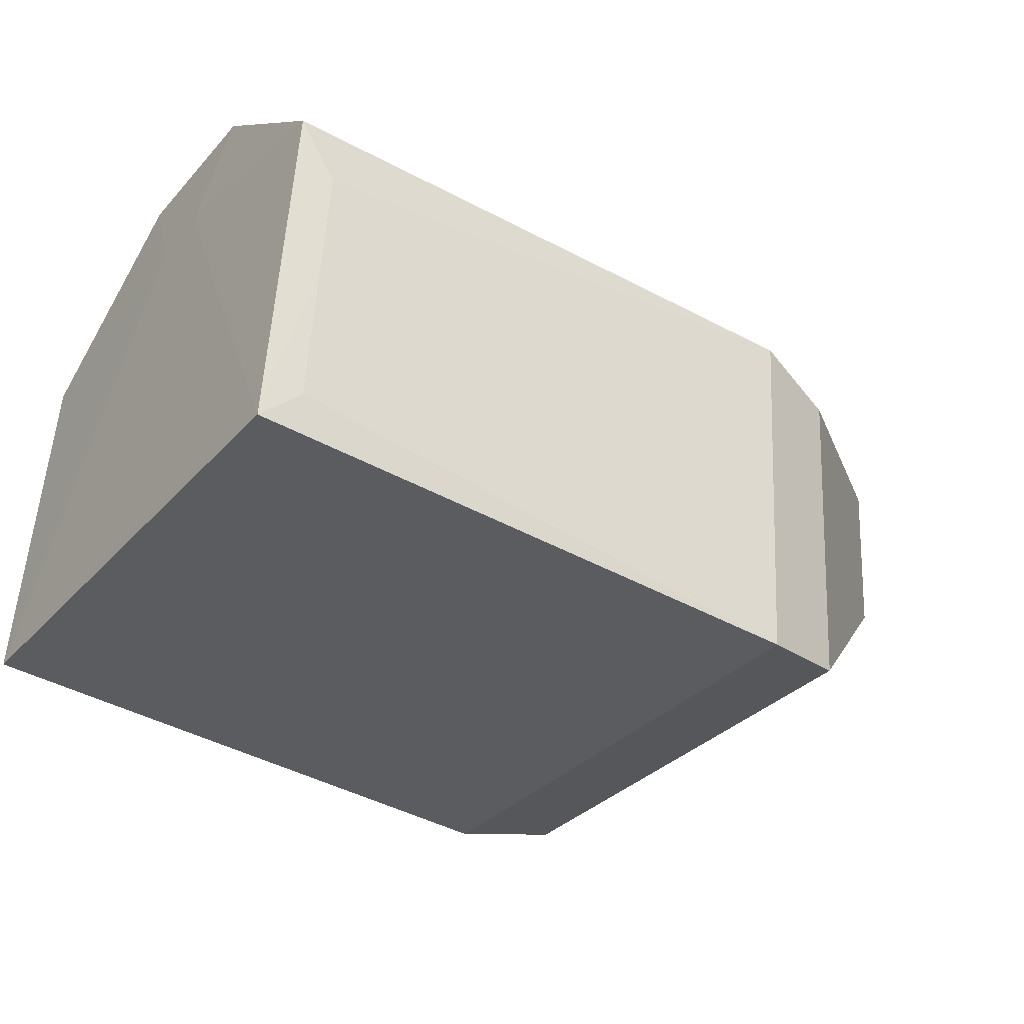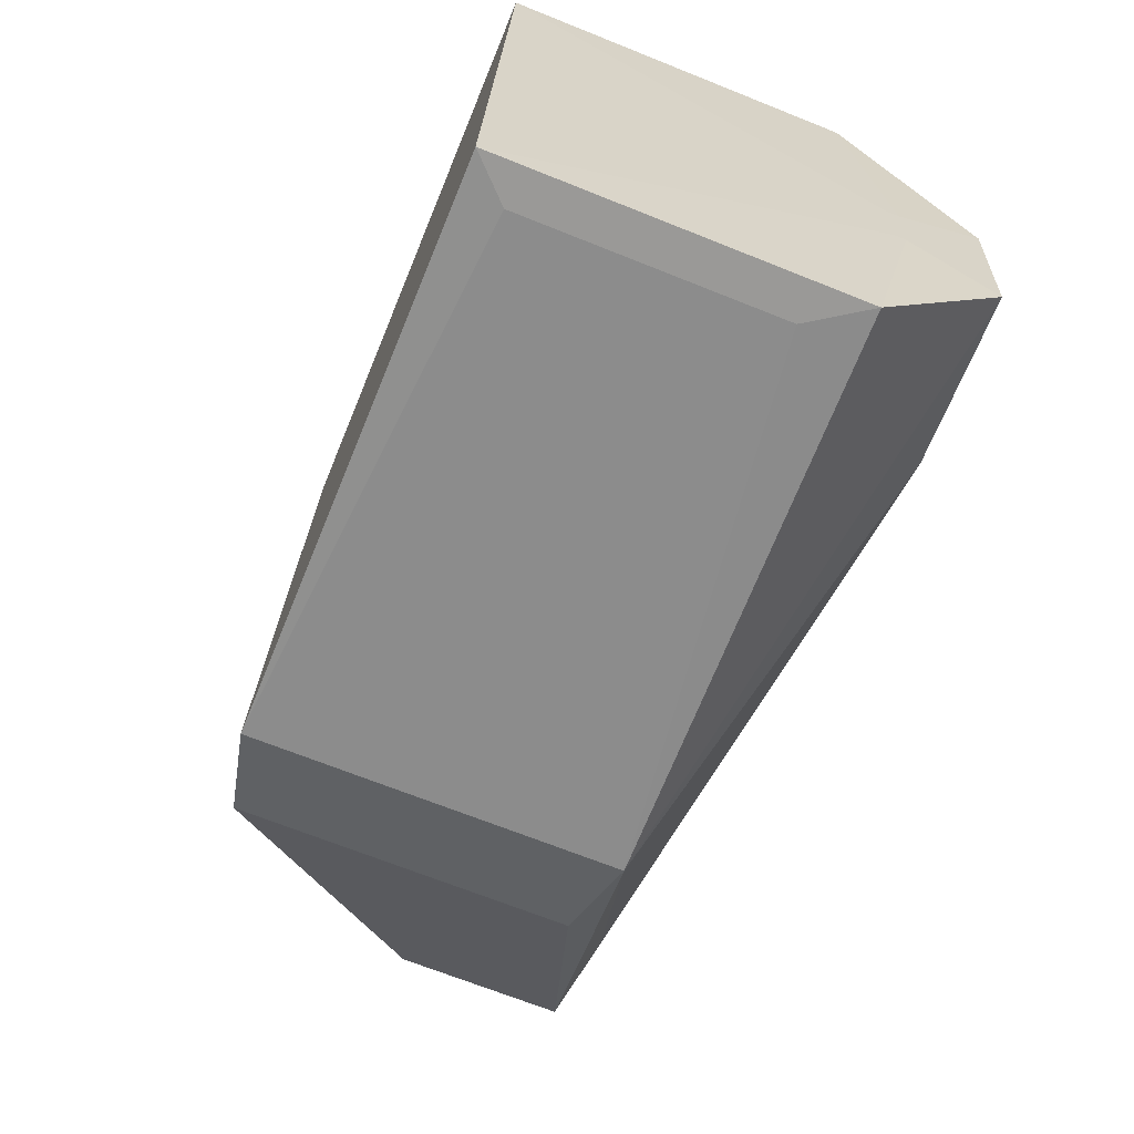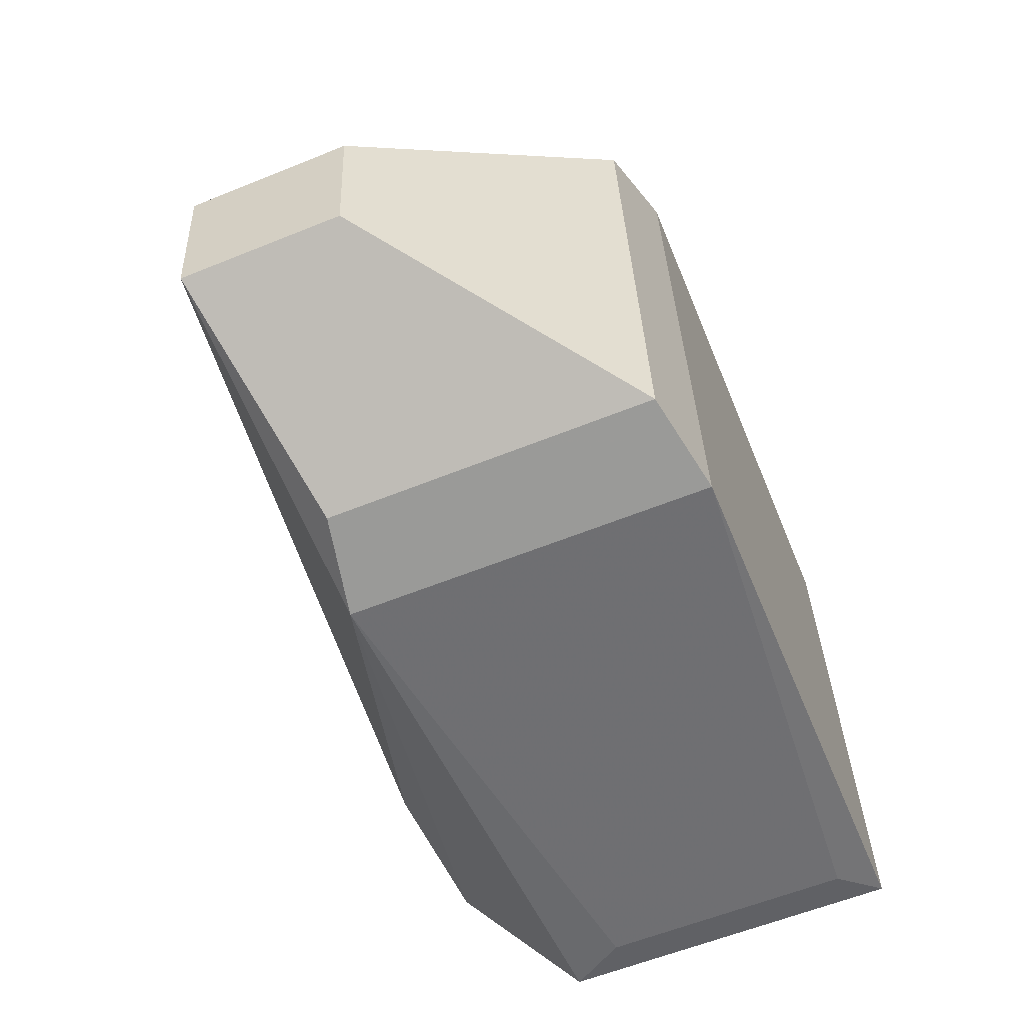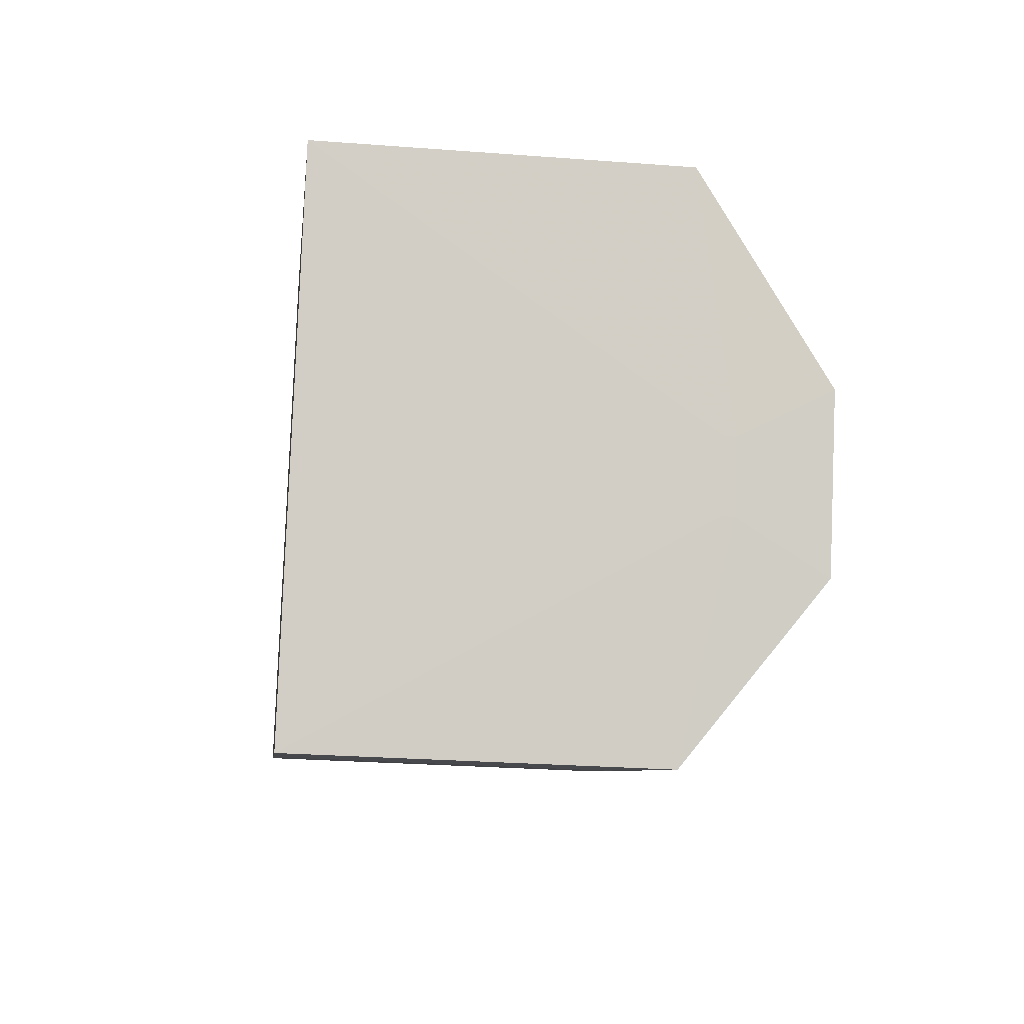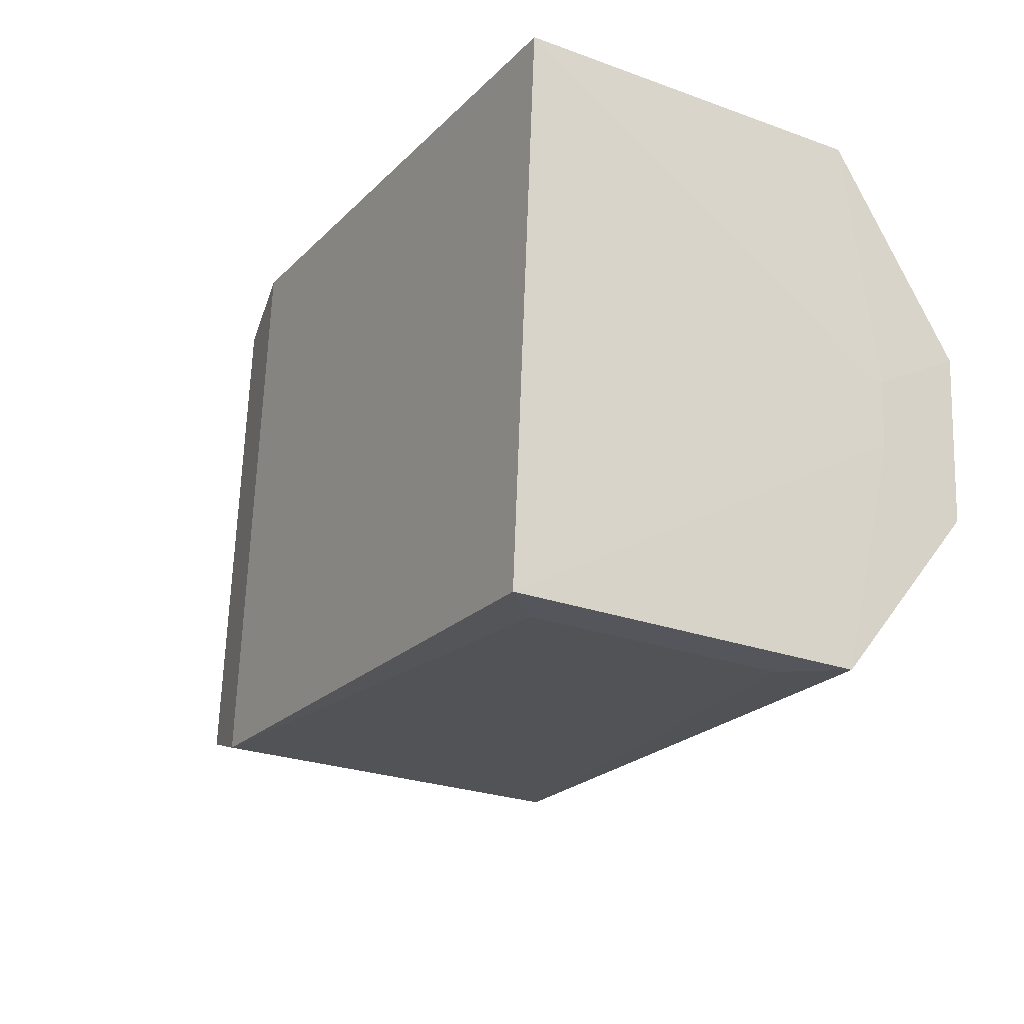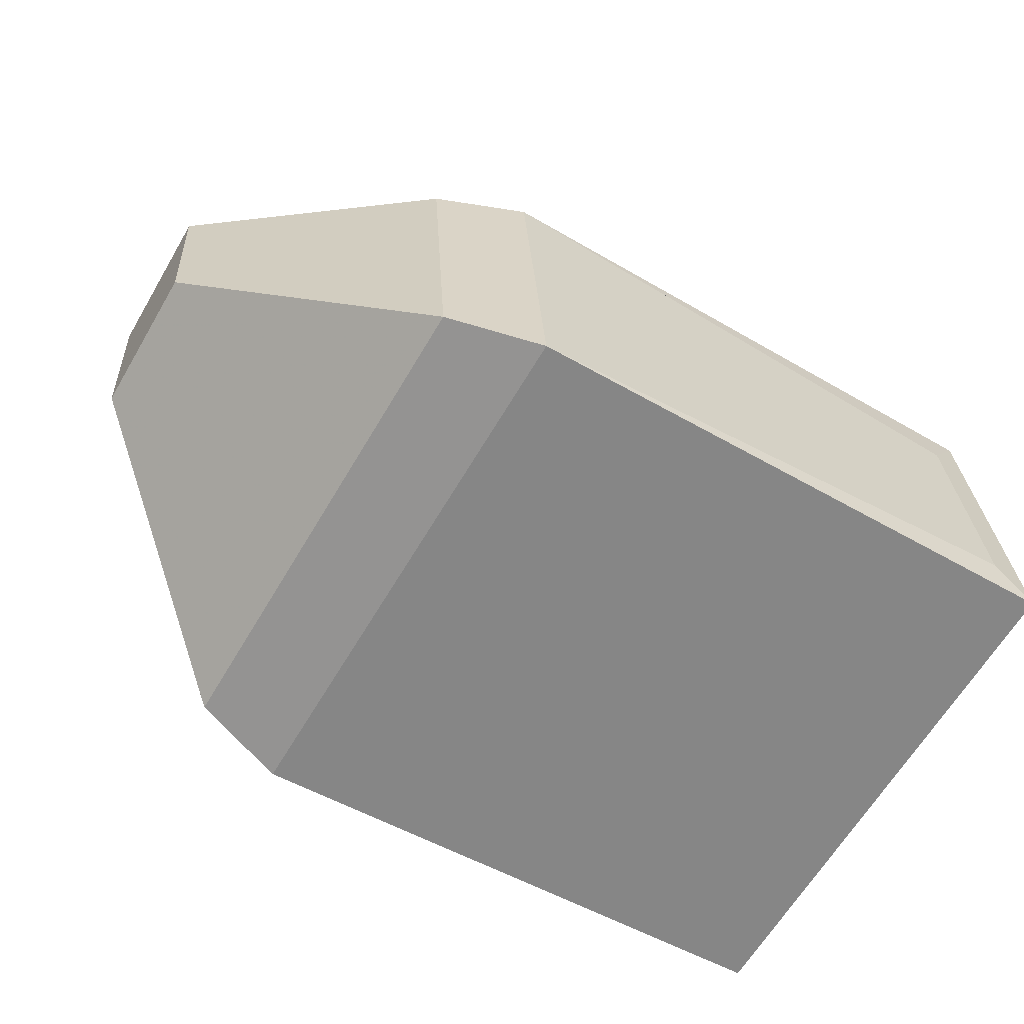
<metadata>
{"format":"obj","ext":"obj","renderer":"f3d","projection":"perspective","resolution":1024,"background":"white","views":[{"elev":-35.5,"azim":-34.7,"up":"+Z"},{"elev":-63.8,"azim":-109.5,"up":"+Y"},{"elev":-53.5,"azim":114.5,"up":"+Y"},{"elev":-7.0,"azim":-93.9,"up":"+Y"},{"elev":-21.1,"azim":-117.8,"up":"+Y"},{"elev":-61.2,"azim":149.5,"up":"+Z"}]}
</metadata>
<code>
v -0.4092 0.317 -0.2589
v -0.4091 0.196 -0.2639
v -0.4088 -0.1672 -0.2787
v -0.4087 -0.2883 -0.2837
v -0.3969 0.02582 0.1568
v -0.3968 -0.05465 0.1535
v -0.3964 0.02527 0.1702
v -0.3963 -0.0552 0.1669
v -0.395 0.301 0.1325
v -0.3945 -0.3043 0.1077
v -0.3974 -0.3011 0.02947
v -0.4002 -0.2979 -0.04881
v -0.4063 0.3138 -0.1806
v -0.4059 -0.2915 -0.2054
v -0.4089 -0.03075 -0.2731
v -0.409 0.05949 -0.2694
v -0.3895 0.07534 0.2717
v -0.3893 -0.1154 0.2639
v -0.197 0.07611 0.2681
v -0.197 0.03865 0.2665
v -0.1969 -0.07374 0.2619
v -0.1969 -0.1112 0.2604
v 0.2347 0.3224 -0.2893
v 0.2352 -0.2901 -0.3143
v 0.3403 0.2904 -0.2733
v 0.3406 -0.03949 -0.2868
v 0.3408 -0.2594 -0.2958
v 0.2496 0.3056 0.1218
v 0.2501 -0.3069 0.09673
v 0.3537 0.2753 0.09569
v 0.3541 -0.2745 0.07321
v 0.2408 -0.2964 -0.1602
v 0.2422 0.314 -0.08375
v 0.2426 -0.2985 -0.1088
v 0.2459 0.3098 0.01901
v 0.3508 -0.2707 -0.01904
v 0.2477 0.3077 0.07039
v 0.3524 -0.2726 0.02709
v 0.352 0.2772 0.04956
v 0.4779 0.08094 0.1627
v 0.478 -0.1064 0.155
v 0.5907 0.07205 0.1475
v 0.5908 -0.06247 0.142
v 0.5908 -0.0961 0.1407
v 0.2496 0.3056 0.1218
v 0.5839 0.07971 -0.03979
v 0.5848 0.07875 -0.01637
v 0.5841 -0.08845 -0.04666
v 0.5858 -0.09036 0.0001703
v 0.5892 -0.09418 0.09384
v 0.584 0.04608 -0.04116
v 0.584 0.01245 -0.04254
v 0.5849 -0.05577 -0.02187
v 0.5857 0.01053 0.004295
v 0.5866 -0.05768 0.02496
v 0.589 0.04034 0.09934
v 0.5899 -0.02788 0.12
v -0.3546 -0.3051 0.04163
v -0.3587 -0.3004 -0.07244
v -0.3648 -0.2935 -0.242
v -0.3653 0.3199 -0.2157
v -0.3611 0.3152 -0.1016
v -0.355 0.3082 0.06798
f 44 29 31
f 17 28 9
f 1 5 9
f 41 29 44
f 38 31 29
f 44 31 38
f 34 38 29
f 27 38 34
f 19 28 17
f 28 42 30
f 18 10 29
f 36 27 44
f 44 38 36
f 36 38 27
f 29 10 58
f 27 34 32
f 27 32 24
f 24 4 3
f 2 5 1
f 3 4 15
f 15 24 3
f 15 2 1
f 15 4 5
f 5 2 15
f 1 9 13
f 9 62 13
f 28 62 63
f 63 62 9
f 40 42 28
f 28 19 40
f 40 19 42
f 44 42 43
f 61 23 1
f 62 23 61
f 1 13 61
f 61 13 62
f 35 62 28
f 17 18 21
f 44 43 21
f 21 43 42
f 10 18 8
f 8 18 17
f 4 14 8
f 4 24 60
f 59 14 4
f 4 60 59
f 12 14 59
f 59 60 24
f 59 10 12
f 59 58 10
f 59 24 32
f 59 32 34
f 59 34 29
f 29 58 59
f 23 24 16
f 24 15 16
f 1 23 16
f 16 15 1
f 45 9 28
f 28 63 45
f 45 63 9
f 57 42 44
f 44 27 50
f 25 24 23
f 20 19 17
f 17 21 20
f 42 19 20
f 20 21 42
f 10 8 11
f 11 8 14
f 12 10 11
f 11 14 12
f 7 8 17
f 5 8 7
f 17 9 7
f 7 9 5
f 5 4 6
f 6 8 5
f 4 8 6
f 33 25 23
f 33 23 62
f 62 35 33
f 22 21 18
f 22 18 29
f 29 41 22
f 22 41 44
f 44 21 22
f 37 35 28
f 37 33 35
f 25 33 39
f 39 30 42
f 42 25 39
f 33 37 39
f 28 30 39
f 39 37 28
f 44 50 53
f 27 24 26
f 24 25 26
f 42 57 56
f 44 53 55
f 48 50 27
f 47 46 25
f 42 56 47
f 47 25 42
f 49 53 50
f 50 48 49
f 49 48 53
f 53 47 54
f 54 47 56
f 54 55 53
f 54 56 57
f 54 57 44
f 44 55 54
f 53 48 52
f 52 47 53
f 52 26 25
f 27 26 52
f 52 48 27
f 46 47 51
f 47 52 51
f 25 46 51
f 51 52 25

</code>
